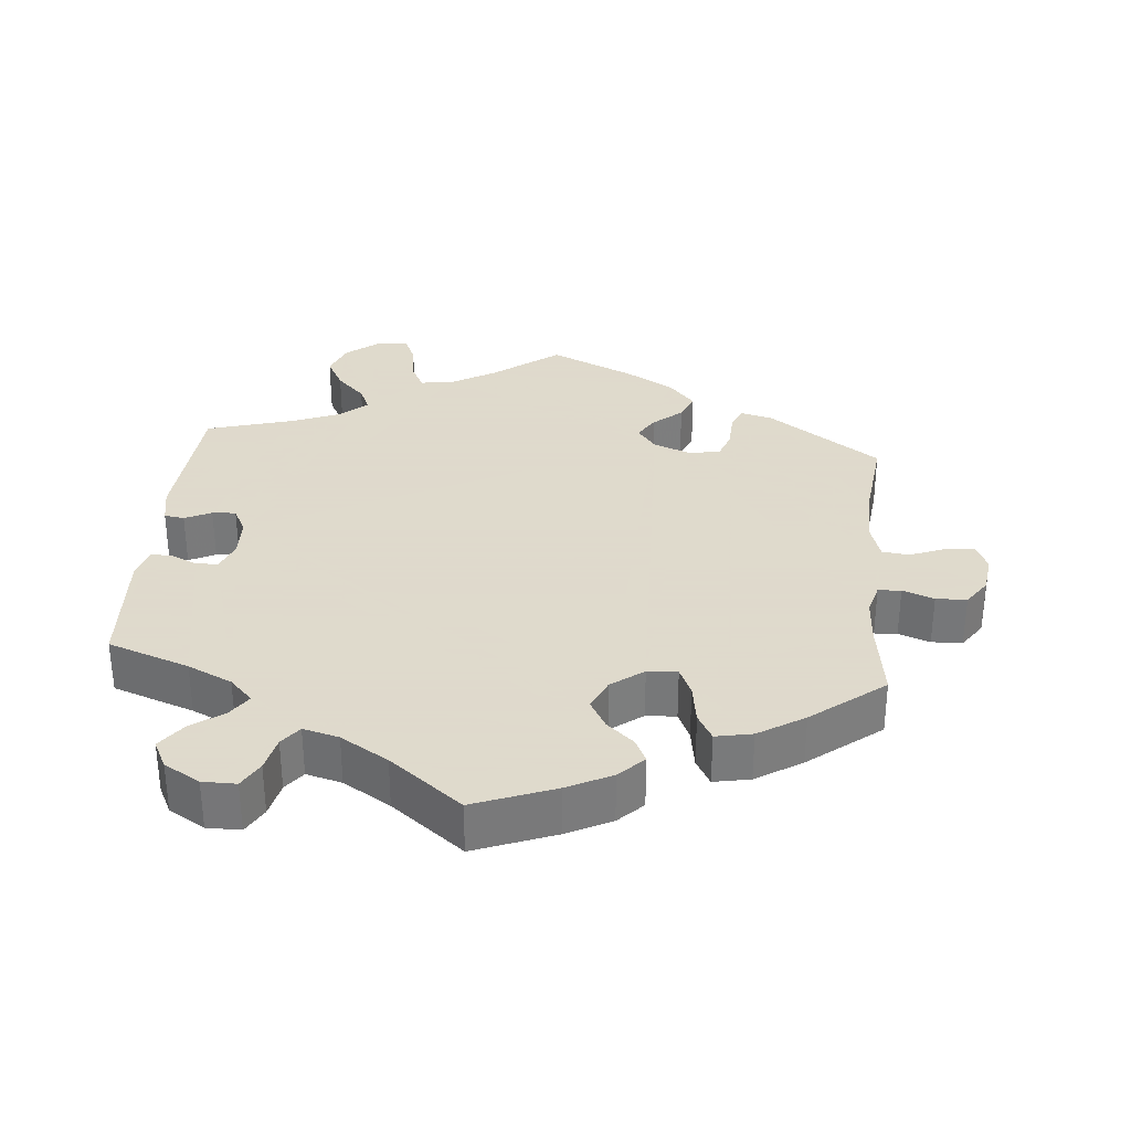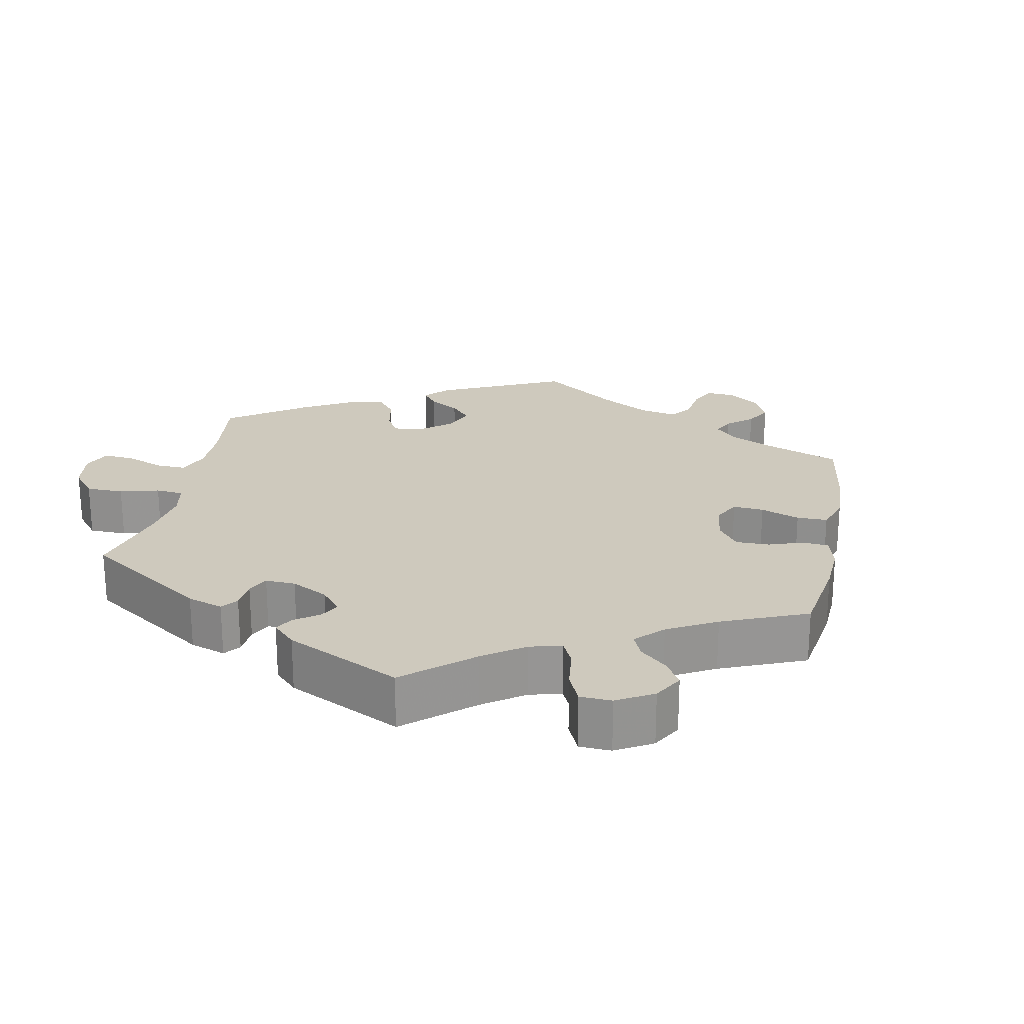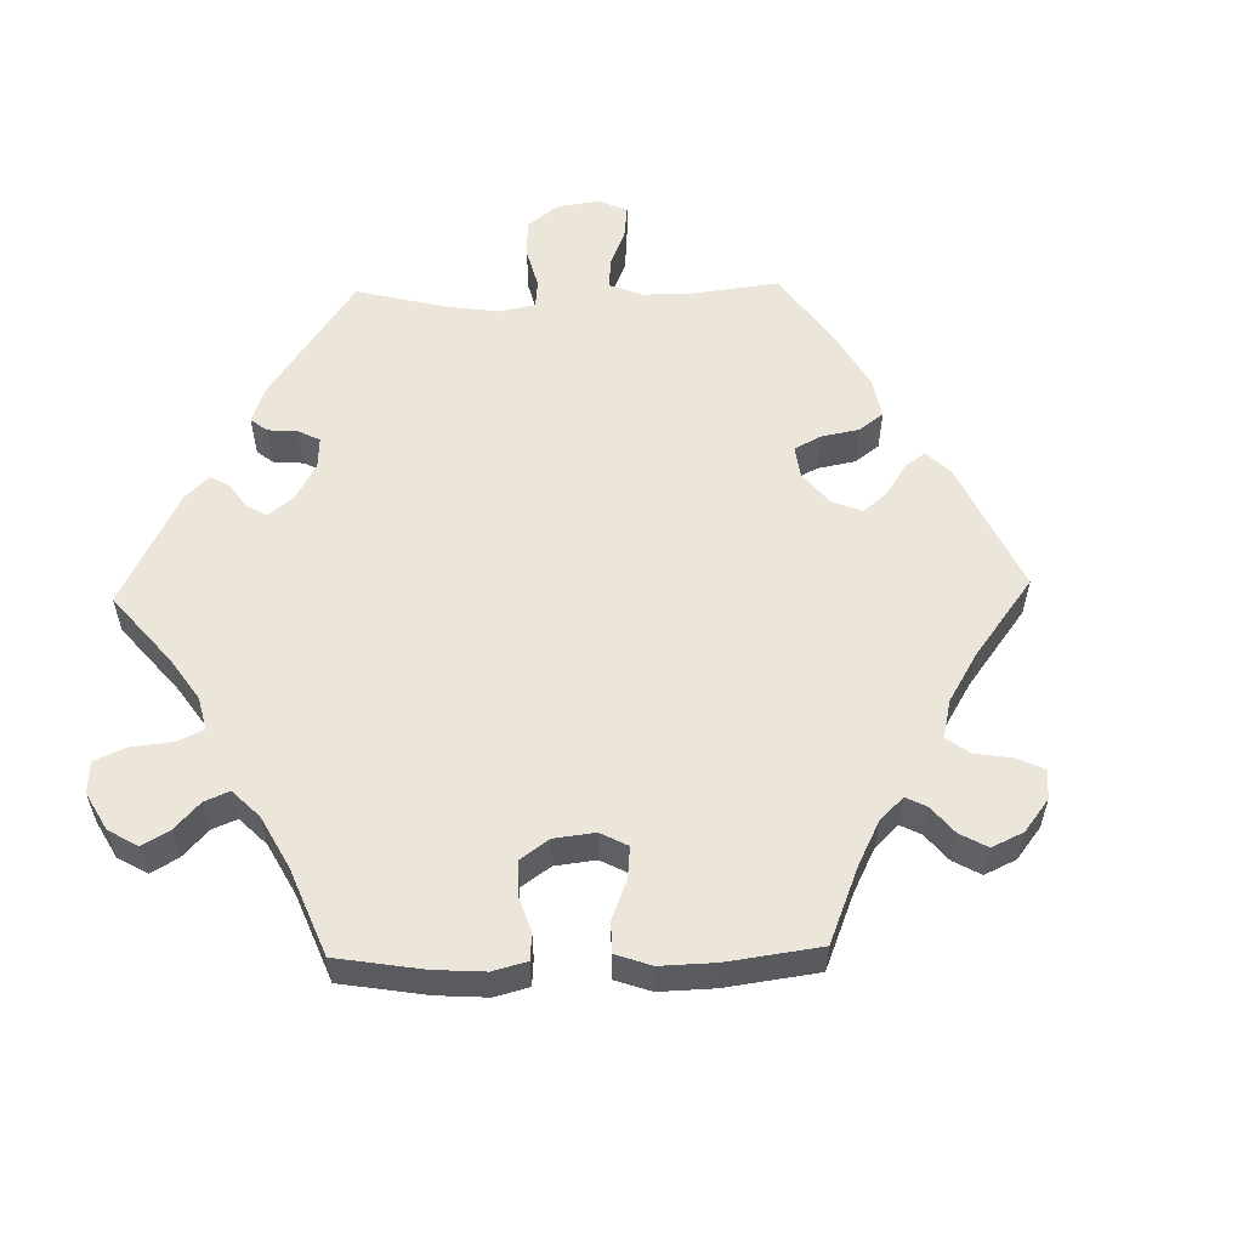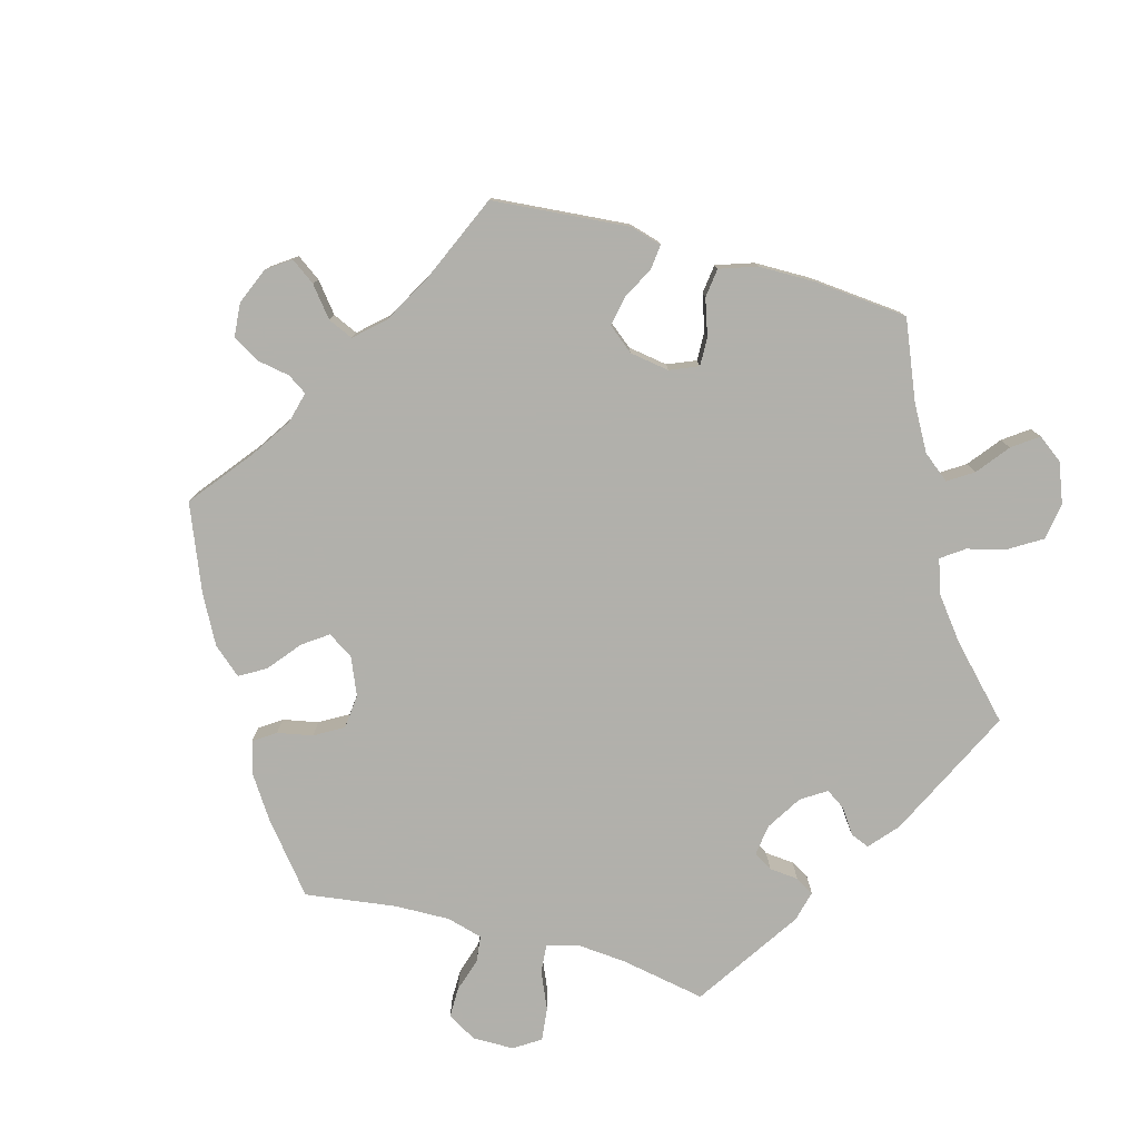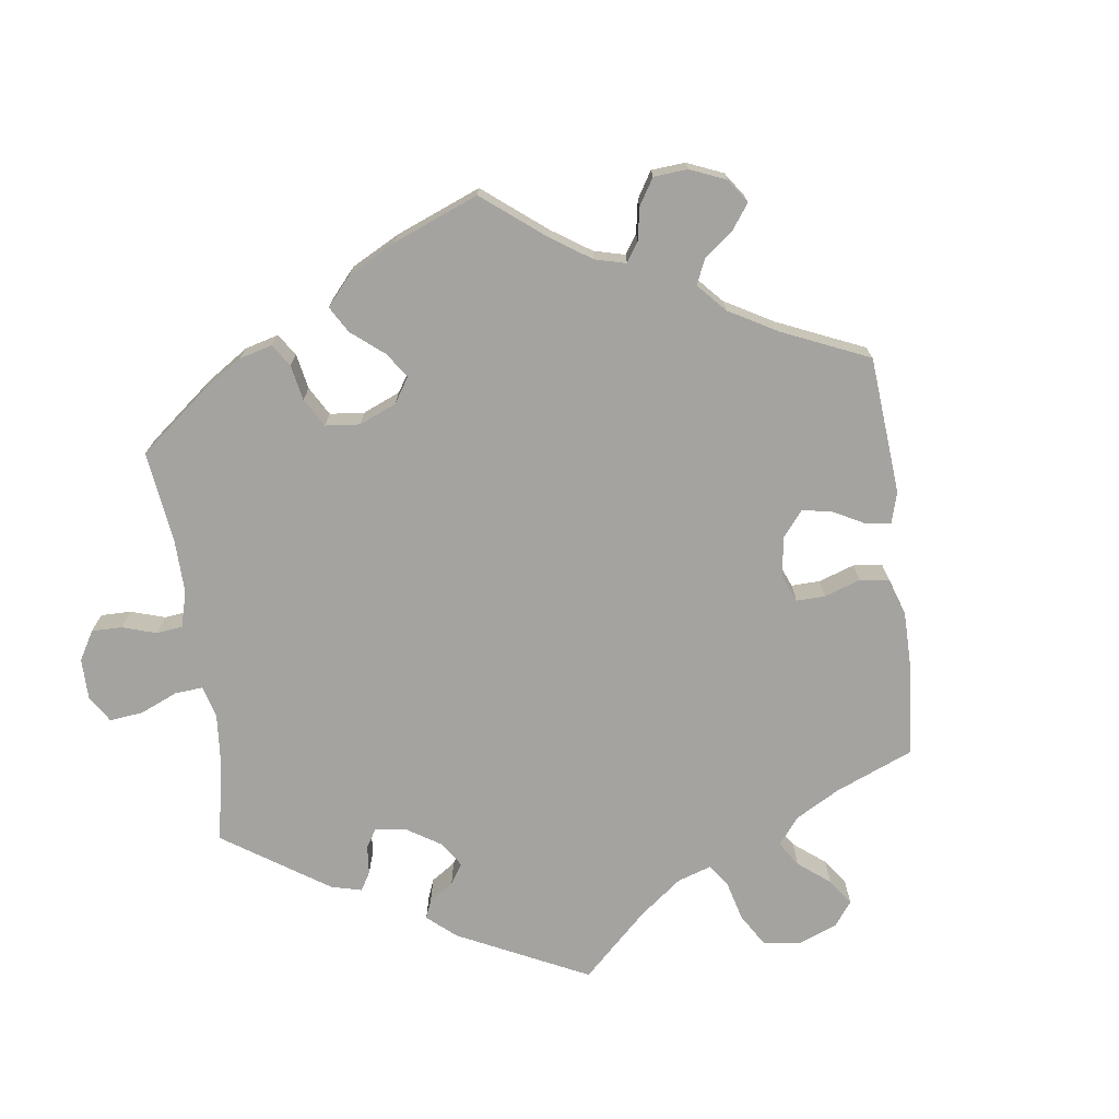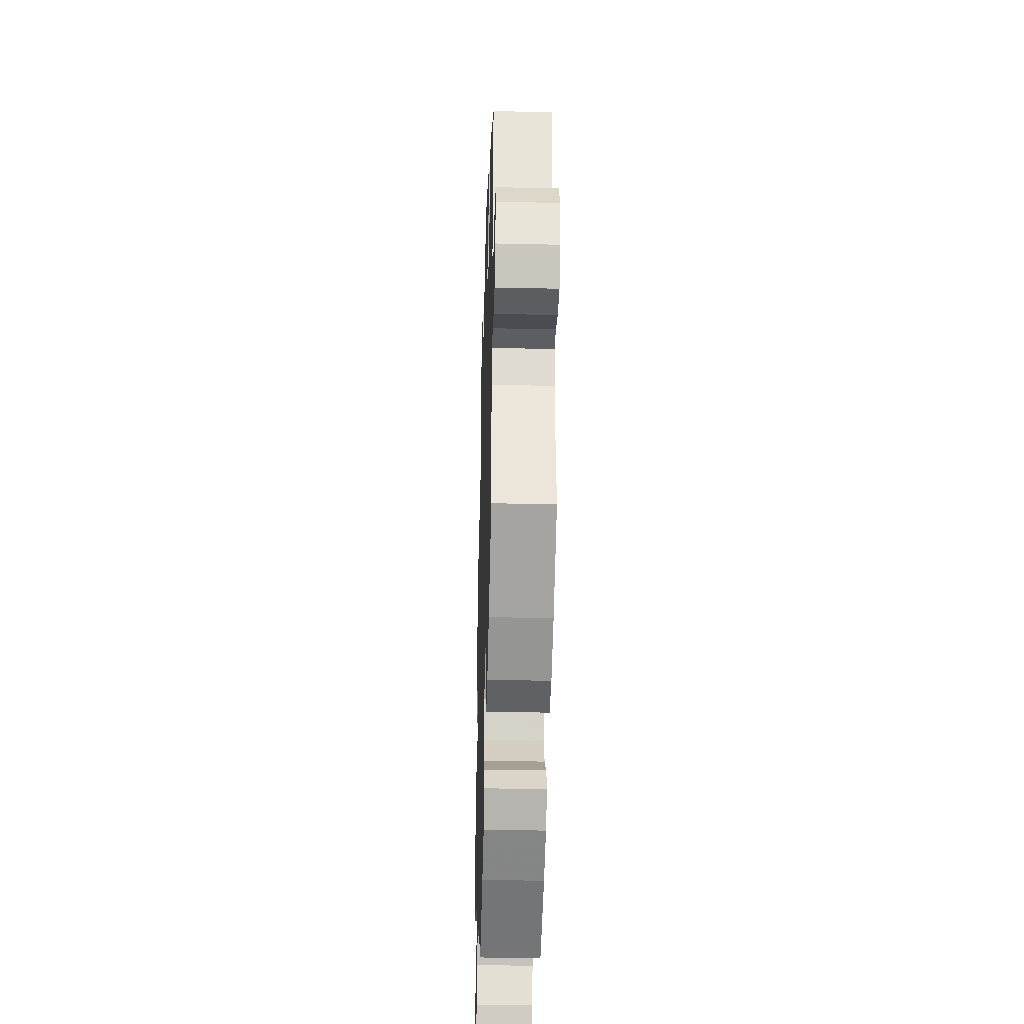
<metadata>
{"format":"obj","ext":"obj","renderer":"f3d","projection":"perspective","resolution":1024,"background":"white","views":[{"elev":32.4,"azim":-174.8,"up":"+Y"},{"elev":22.7,"azim":131.0,"up":"+Y"},{"elev":56.9,"azim":-151.4,"up":"+Y"},{"elev":-78.5,"azim":-45.4,"up":"+Y"},{"elev":-73.0,"azim":-112.4,"up":"+Y"},{"elev":-35.3,"azim":-91.7,"up":"+Z"}]}
</metadata>
<code>
v -0.111 0.07 -0.535
v -0.173 0.07 -0.504
v -0.207 0.07 -0.47
v -0.191 0.07 -0.437
v -0.153 0.07 -0.404
v -0.13 0.07 -0.364
v -0.15 0.07 -0.32
v -0.195 0.07 -0.286
v -0.237 0.07 -0.284
v -0.255 0.07 -0.323
v -0.264 0.07 -0.38
v -0.285 0.07 -0.417
v -0.336 0.07 -0.407
v -0.4 0.07 -0.367
v -0.501 0.07 -0.288
v -0.485 0.07 -0.178
v -0.481 0.07 -0.112
v -0.493 0.07 -0.069
v -0.525 0.07 -0.067
v -0.569 0.07 -0.083
v -0.612 0.07 -0.082
v -0.639 0.07 -0.043
v -0.646 0.07 0.011
v -0.629 0.07 0.048
v -0.588 0.07 0.044
v -0.539 0.07 0.025
v -0.501 0.07 0.029
v -0.485 0.07 0.08
v -0.486 0.07 0.158
v -0.501 0.07 0.289
v -0.343 0.07 0.399
v -0.299 0.07 0.41
v -0.285 0.07 0.378
v -0.283 0.07 0.328
v -0.269 0.07 0.288
v -0.224 0.07 0.281
v -0.172 0.07 0.301
v -0.146 0.07 0.335
v -0.167 0.07 0.369
v -0.207 0.07 0.404
v -0.223 0.07 0.442
v -0.187 0.07 0.483
v -0.119 0.07 0.523
v 0 0.07 0.578
v 0.093 0.07 0.507
v 0.154 0.07 0.471
v 0.201 0.07 0.464
v 0.22 0.07 0.501
v 0.228 0.07 0.557
v 0.246 0.07 0.597
v 0.289 0.07 0.592
v 0.335 0.07 0.555
v 0.354 0.07 0.506
v 0.329 0.07 0.46
v 0.289 0.07 0.42
v 0.273 0.07 0.385
v 0.31 0.07 0.352
v 0.379 0.07 0.324
v 0.5 0.07 0.289
v 0.515 0.07 0.085
v 0.505 0.07 0.034
v 0.477 0.07 0.03
v 0.44 0.07 0.048
v 0.407 0.07 0.05
v 0.388 0.07 0.013
v 0.386 0.07 -0.044
v 0.402 0.07 -0.085
v 0.433 0.07 -0.086
v 0.47 0.07 -0.069
v 0.5 0.07 -0.069
v 0.512 0.07 -0.112
v 0.501 0.07 -0.288
v 0.387 0.07 -0.328
v 0.325 0.07 -0.357
v 0.293 0.07 -0.39
v 0.315 0.07 -0.422
v 0.361 0.07 -0.456
v 0.389 0.07 -0.494
v 0.369 0.07 -0.533
v 0.319 0.07 -0.562
v 0.272 0.07 -0.562
v 0.251 0.07 -0.525
v 0.24 0.07 -0.476
v 0.218 0.07 -0.447
v 0.168 0.07 -0.46
v 0.102 0.07 -0.5
v 0.001 0.07 -0.578
v -0.111 0 -0.535
v -0.173 0 -0.504
v -0.207 0 -0.47
v -0.191 0 -0.437
v -0.153 0 -0.404
v -0.13 0 -0.364
v -0.15 0 -0.32
v -0.195 0 -0.286
v -0.237 0 -0.284
v -0.255 0 -0.323
v -0.264 0 -0.38
v -0.285 0 -0.417
v -0.336 0 -0.407
v -0.4 0 -0.367
v -0.501 0 -0.288
v -0.485 0 -0.178
v -0.481 0 -0.112
v -0.493 0 -0.069
v -0.525 0 -0.067
v -0.569 0 -0.083
v -0.612 0 -0.082
v -0.639 0 -0.043
v -0.646 0 0.011
v -0.629 0 0.048
v -0.588 0 0.044
v -0.539 0 0.025
v -0.501 0 0.029
v -0.485 0 0.08
v -0.486 0 0.158
v -0.501 0 0.289
v -0.343 0 0.399
v -0.299 0 0.41
v -0.285 0 0.378
v -0.283 0 0.328
v -0.269 0 0.288
v -0.224 0 0.281
v -0.172 0 0.301
v -0.146 0 0.335
v -0.167 0 0.369
v -0.207 0 0.404
v -0.223 0 0.442
v -0.187 0 0.483
v -0.119 0 0.523
v 0 0 0.578
v 0.093 0 0.507
v 0.154 0 0.471
v 0.201 0 0.464
v 0.22 0 0.501
v 0.228 0 0.557
v 0.246 0 0.597
v 0.289 0 0.592
v 0.335 0 0.555
v 0.354 0 0.506
v 0.329 0 0.46
v 0.289 0 0.42
v 0.273 0 0.385
v 0.31 0 0.352
v 0.379 0 0.324
v 0.5 0 0.289
v 0.515 0 0.085
v 0.505 0 0.034
v 0.477 0 0.03
v 0.44 0 0.048
v 0.407 0 0.05
v 0.388 0 0.013
v 0.386 0 -0.044
v 0.402 0 -0.085
v 0.433 0 -0.086
v 0.47 0 -0.069
v 0.5 0 -0.069
v 0.512 0 -0.112
v 0.501 0 -0.288
v 0.387 0 -0.328
v 0.325 0 -0.357
v 0.293 0 -0.39
v 0.315 0 -0.422
v 0.361 0 -0.456
v 0.389 0 -0.494
v 0.369 0 -0.533
v 0.319 0 -0.562
v 0.272 0 -0.562
v 0.251 0 -0.525
v 0.24 0 -0.476
v 0.218 0 -0.447
v 0.168 0 -0.46
v 0.102 0 -0.5
v 0.001 0 -0.578
f 86 87 1 2
f 85 86 2 3
f 84 85 3 4
f 80 81 82 83
f 80 83 84
f 79 80 84
f 76 77 78 79
f 75 76 79 84
f 74 75 84 4
f 70 71 72 73
f 68 69 70 73
f 67 68 73 74
f 66 67 74 4
f 60 61 62 63
f 58 59 60 63
f 57 58 63 64
f 56 57 64 65
f 52 53 54 55
f 52 55 56
f 51 52 56
f 48 49 50 51
f 47 48 51 56
f 46 47 56 65
f 42 43 44 45
f 39 40 41 42
f 38 39 42 45
f 37 38 45 46
f 31 32 33 34
f 29 30 31 34
f 28 29 34 35
f 27 28 35 36
f 23 24 25 26
f 23 26 27
f 22 23 27
f 19 20 21 22
f 18 19 22 27
f 17 18 27 36
f 13 14 15 16
f 10 11 12 13
f 9 10 13 16
f 8 9 16 17
f 65 66 4 5
f 37 46 65
f 8 17 36 37
f 7 8 37 65
f 6 7 65
f 5 6 65
f 89 88 174 173
f 90 89 173 172
f 91 90 172 171
f 170 169 168 167
f 171 170 167
f 171 167 166
f 166 165 164 163
f 171 166 163 162
f 91 171 162 161
f 160 159 158 157
f 160 157 156 155
f 161 160 155 154
f 91 161 154 153
f 150 149 148 147
f 150 147 146 145
f 151 150 145 144
f 152 151 144 143
f 142 141 140 139
f 143 142 139
f 143 139 138
f 138 137 136 135
f 143 138 135 134
f 152 143 134 133
f 132 131 130 129
f 129 128 127 126
f 132 129 126 125
f 133 132 125 124
f 121 120 119 118
f 121 118 117 116
f 122 121 116 115
f 123 122 115 114
f 113 112 111 110
f 114 113 110
f 114 110 109
f 109 108 107 106
f 114 109 106 105
f 123 114 105 104
f 103 102 101 100
f 100 99 98 97
f 103 100 97 96
f 104 103 96 95
f 92 91 153 152
f 152 133 124
f 124 123 104 95
f 152 124 95 94
f 152 94 93
f 152 93 92
f 1 88 89 2
f 2 89 90 3
f 3 90 91 4
f 4 91 92 5
f 5 92 93 6
f 6 93 94 7
f 7 94 95 8
f 8 95 96 9
f 9 96 97 10
f 10 97 98 11
f 11 98 99 12
f 12 99 100 13
f 13 100 101 14
f 14 101 102 15
f 15 102 103 16
f 16 103 104 17
f 17 104 105 18
f 18 105 106 19
f 19 106 107 20
f 20 107 108 21
f 21 108 109 22
f 22 109 110 23
f 23 110 111 24
f 24 111 112 25
f 25 112 113 26
f 26 113 114 27
f 27 114 115 28
f 28 115 116 29
f 29 116 117 30
f 30 117 118 31
f 31 118 119 32
f 32 119 120 33
f 33 120 121 34
f 34 121 122 35
f 35 122 123 36
f 36 123 124 37
f 37 124 125 38
f 38 125 126 39
f 39 126 127 40
f 40 127 128 41
f 41 128 129 42
f 42 129 130 43
f 43 130 131 44
f 44 131 132 45
f 45 132 133 46
f 46 133 134 47
f 47 134 135 48
f 48 135 136 49
f 49 136 137 50
f 50 137 138 51
f 51 138 139 52
f 52 139 140 53
f 53 140 141 54
f 54 141 142 55
f 55 142 143 56
f 56 143 144 57
f 57 144 145 58
f 58 145 146 59
f 59 146 147 60
f 60 147 148 61
f 61 148 149 62
f 62 149 150 63
f 63 150 151 64
f 64 151 152 65
f 65 152 153 66
f 66 153 154 67
f 67 154 155 68
f 68 155 156 69
f 69 156 157 70
f 70 157 158 71
f 71 158 159 72
f 72 159 160 73
f 73 160 161 74
f 74 161 162 75
f 75 162 163 76
f 76 163 164 77
f 77 164 165 78
f 78 165 166 79
f 79 166 167 80
f 80 167 168 81
f 81 168 169 82
f 82 169 170 83
f 83 170 171 84
f 84 171 172 85
f 85 172 173 86
f 86 173 174 87
f 87 174 88 1

</code>
